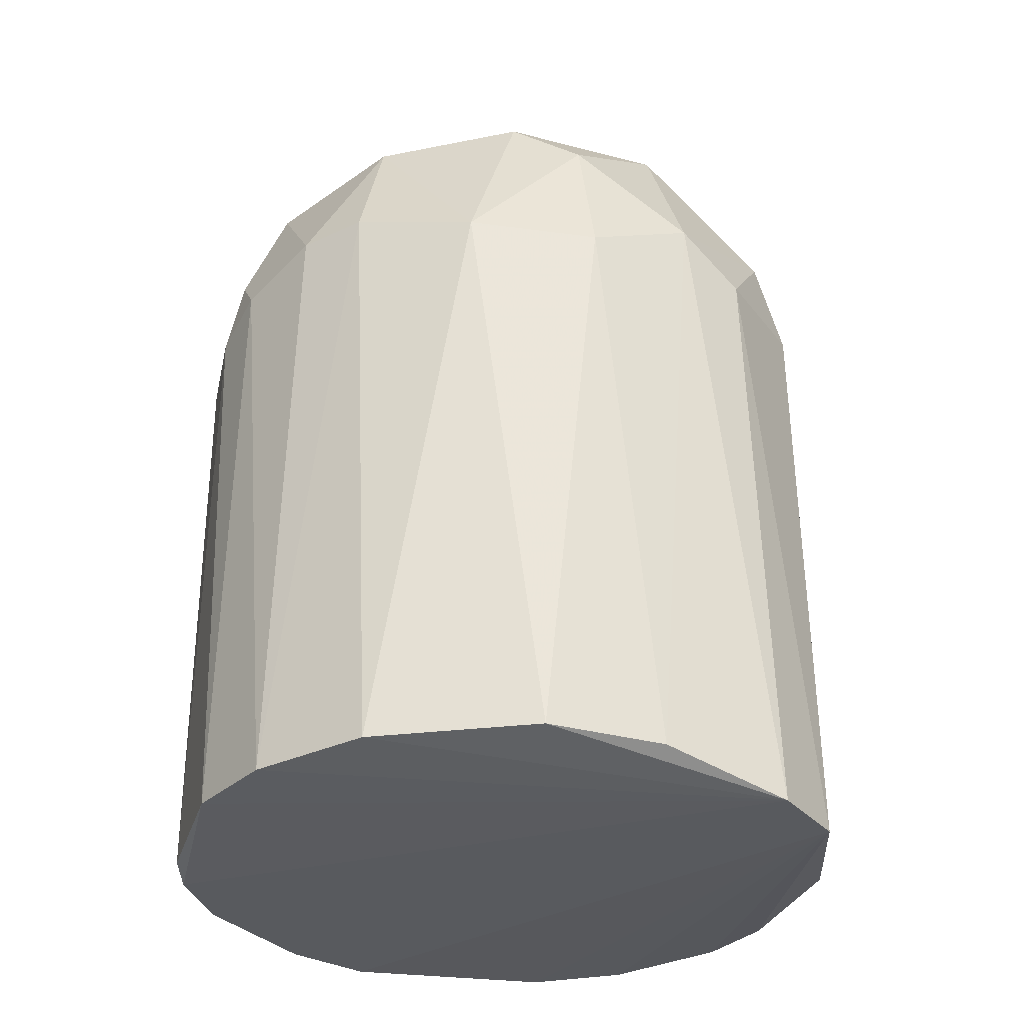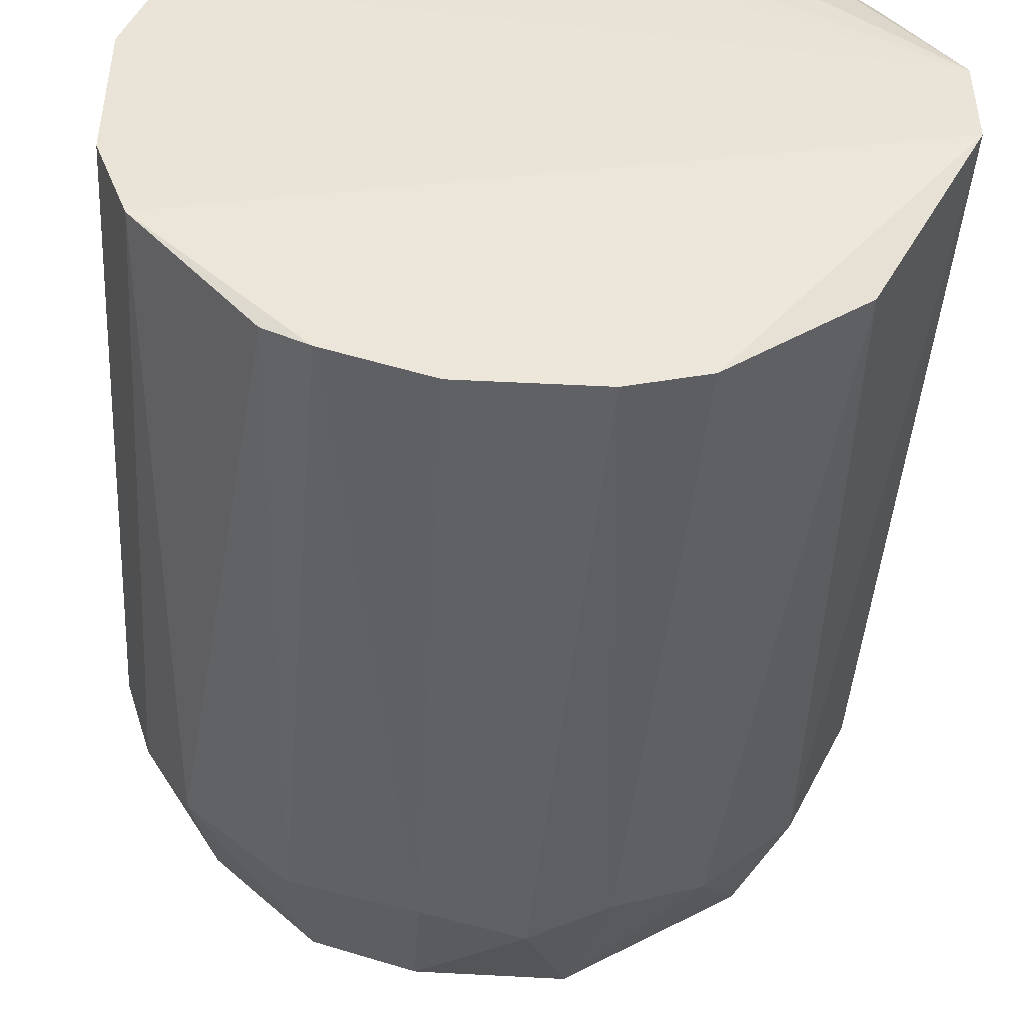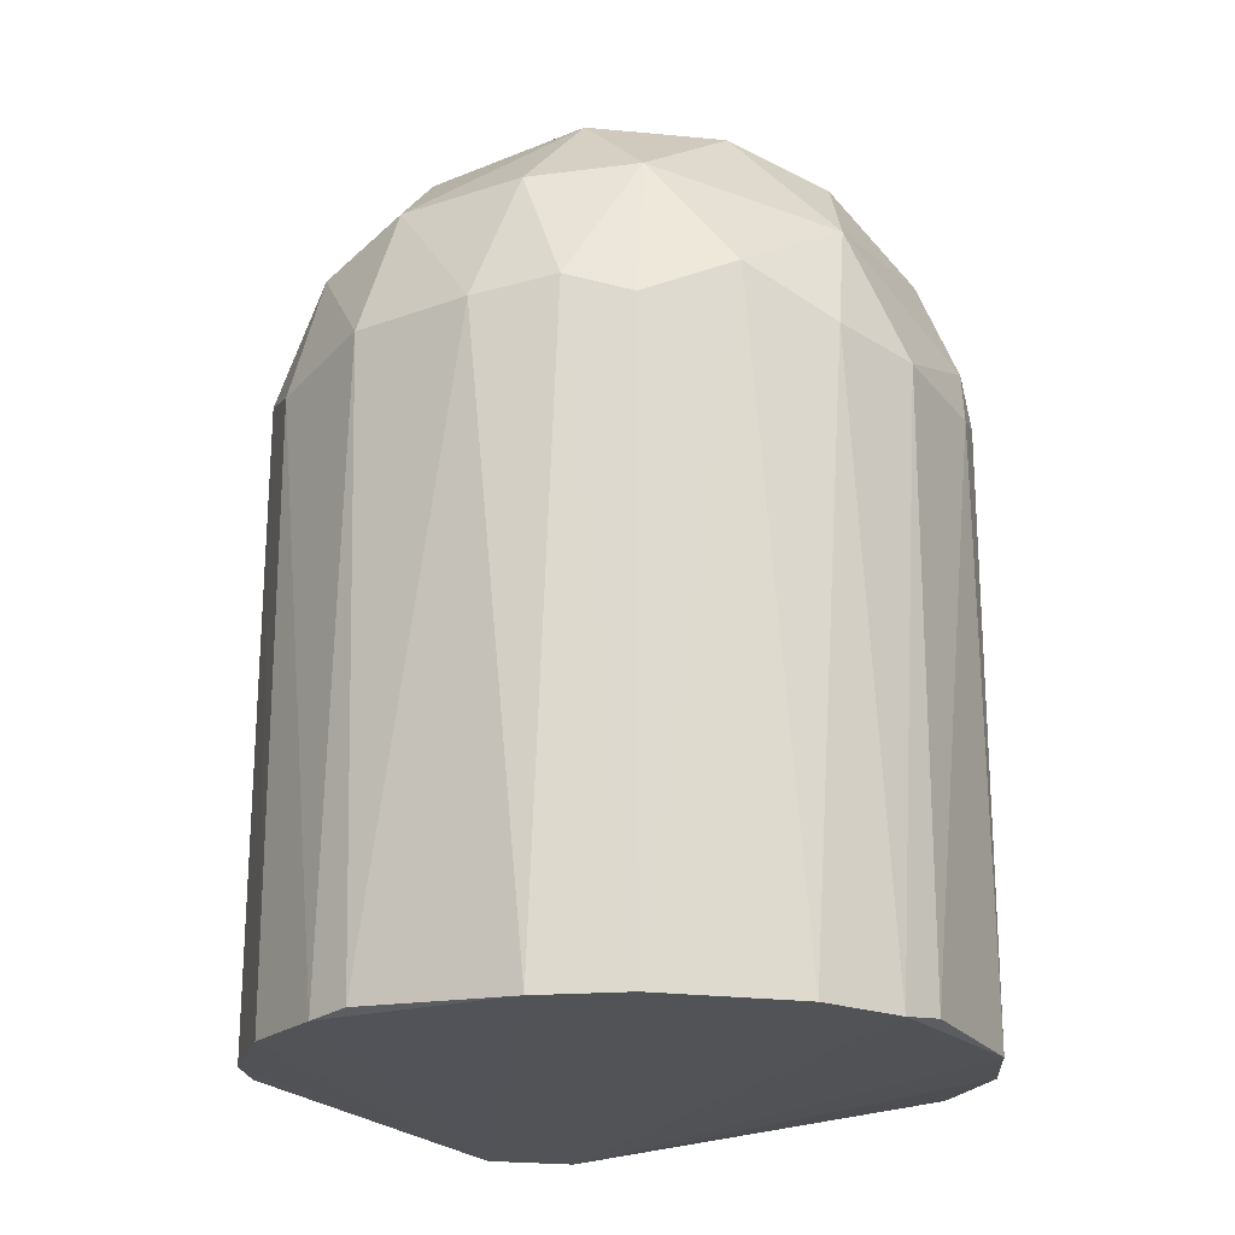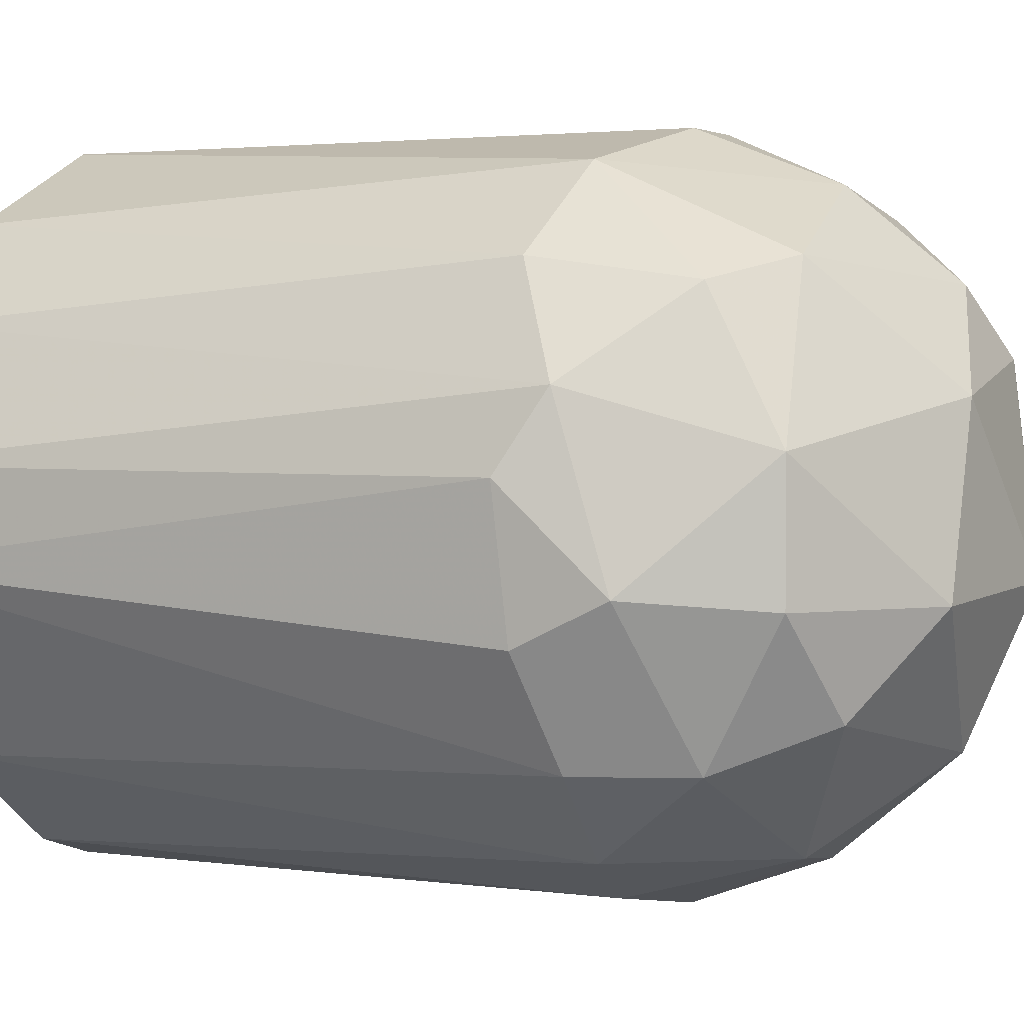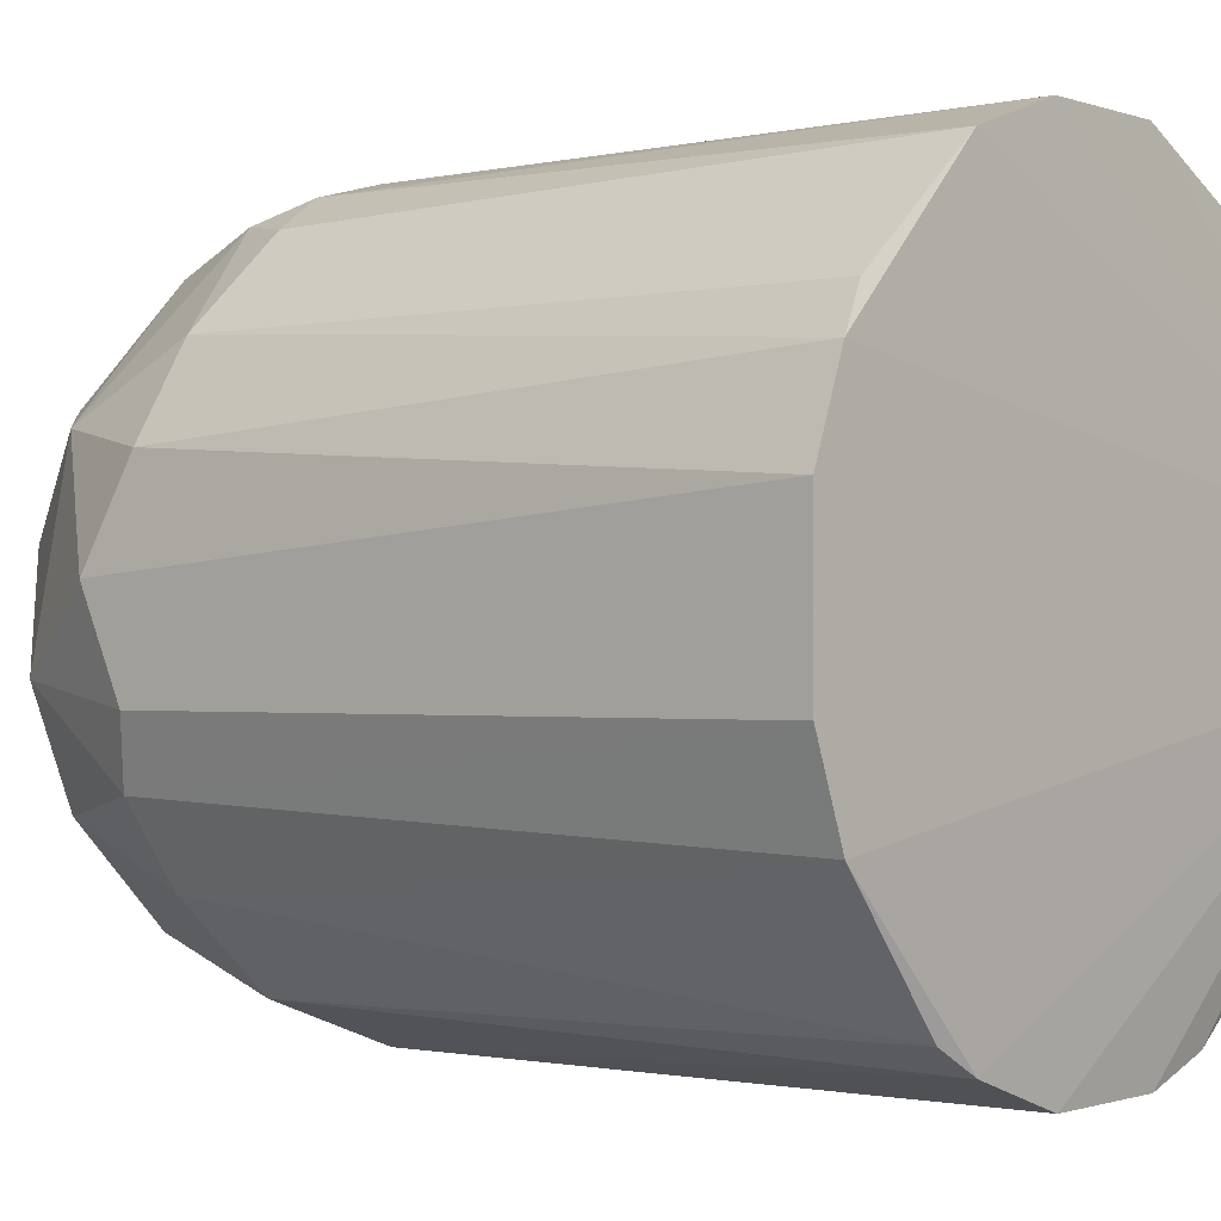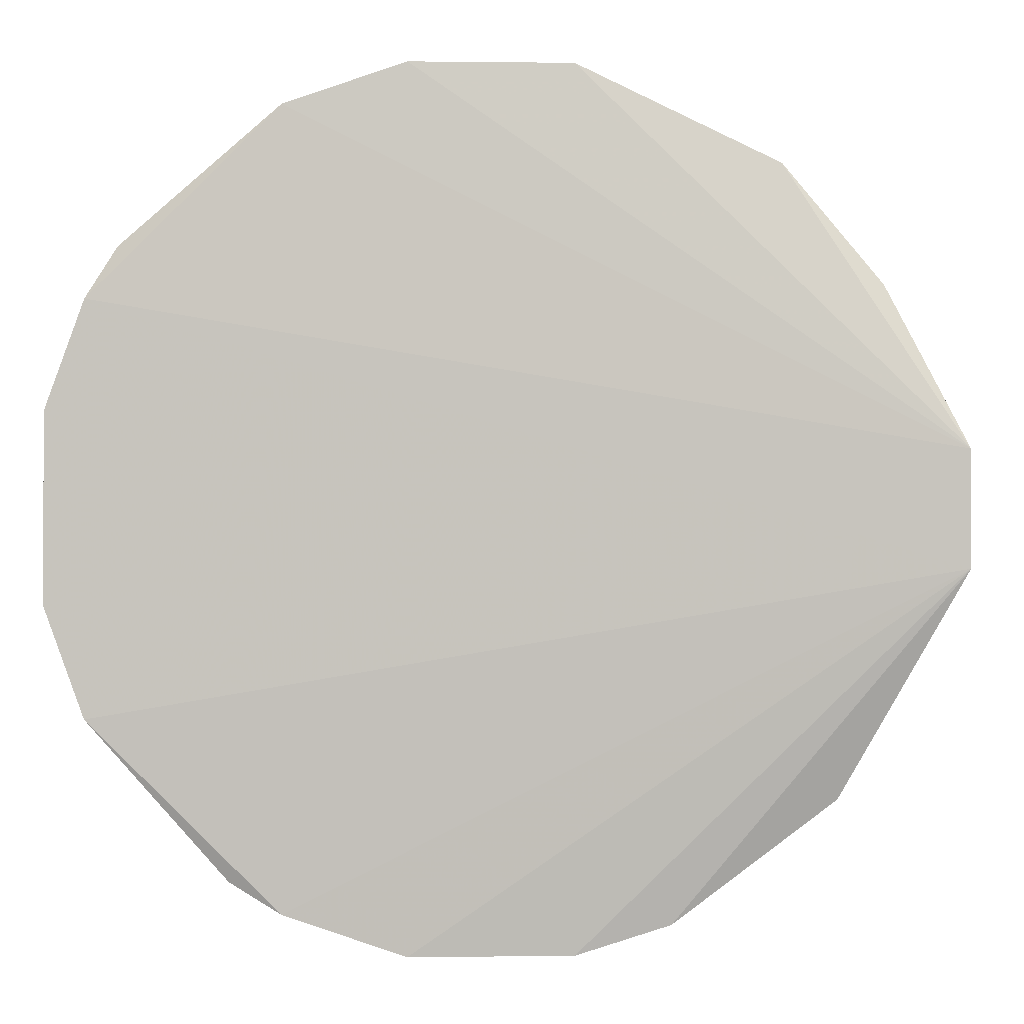
<metadata>
{"format":"obj","ext":"obj","renderer":"f3d","projection":"perspective","resolution":1024,"background":"white","views":[{"elev":-31.7,"azim":33.4,"up":"+Y"},{"elev":-47.0,"azim":-3.0,"up":"+Z"},{"elev":-20.2,"azim":-104.7,"up":"+Y"},{"elev":2.4,"azim":118.7,"up":"+Z"},{"elev":-0.8,"azim":-50.7,"up":"+Z"},{"elev":-0.3,"azim":0.8,"up":"+Z"}]}
</metadata>
<code>
v 0.07361 0.1961 -0.166
v 0.01835 0.5288 0.1783
v -0.02058 0.5287 0.1781
v -0.02062 0.6459 -0.1059
v -0.1773 0.1936 0.03911
v 0.1907 0.1801 0.02362
v 0.1684 0.5619 -0.02778
v -0.1643 0.5282 -0.07189
v 0.03504 0.1947 0.1782
v -0.08211 0.1939 -0.162
v 0.01835 0.5288 -0.1783
v -0.09808 0.6281 0.08312
v 0.1229 0.5829 0.1047
v -0.1476 0.5115 0.105
v -0.08211 0.194 0.162
v 0.1454 0.5281 -0.105
v 0.03519 0.669 0.05593
v -0.09223 0.5225 -0.1546
v -0.161 0.193 -0.0841
v 0.1396 0.5058 0.1159
v 0.1907 0.1801 -0.02361
v 0.09033 0.6336 -0.08311
v 0.1178 0.1963 0.1383
v -0.09856 0.6457 -0.0445
v -0.1766 0.5399 0.01114
v 0.1798 0.512 0.02225
v 0.01274 0.601 0.1502
v 0.1397 0.1966 -0.116
v 0.101 0.5224 -0.149
v 0.08453 0.5115 0.1602
v -0.03184 0.1939 -0.1788
v -0.08665 0.539 0.1545
v 0.1294 0.6229 0.03329
v -0.148 0.1958 0.1053
v -0.03759 0.6753 -0.02804
v -0.1773 0.1936 -0.0391
v -0.08107 0.594 -0.1324
v 0.05754 0.6688 -0.0335
v 0.04043 0.5947 -0.1495
v -0.1421 0.5225 -0.1105
v -0.03174 0.5121 -0.1783
v -0.1483 0.6008 -0.02773
v -0.03184 0.1939 0.1788
v -0.05414 0.6573 0.07256
v 0.1735 0.5172 -0.04988
v -0.17 0.5171 0.0609
v 0.1675 0.5336 0.06081
v 0.1581 0.1938 0.08938
v -0.1475 0.5777 0.07179
v -0.1034 0.1963 -0.1493
v -0.07022 0.5944 0.1382
v 0.0846 0.6111 0.1161
v -0.1042 0.6459 0.02784
v -0.1033 0.5059 0.1492
v 0.03505 0.1947 -0.1782
v 0.0571 0.5117 -0.1719
v -0.03157 0.5782 -0.1608
v 0.1229 0.5829 -0.1047
v 0.1294 0.6229 -0.03328
v -0.131 0.5944 -0.08291
v -0.07039 0.5172 0.1663
v -0.1763 0.5175 -0.03887
v -0.02062 0.6459 0.1059
v -0.161 0.193 0.08411
f 46 5 64
f 19 10 21
f 9 6 23
f 6 21 26
f 3 2 27
f 21 1 28
f 16 21 28
f 28 1 29
f 16 28 29
f 2 9 30
f 20 13 30
f 9 23 30
f 23 20 30
f 27 2 30
f 21 10 31
f 4 24 35
f 8 19 36
f 19 21 36
f 5 25 36
f 24 4 37
f 22 4 38
f 17 33 38
f 35 17 38
f 4 35 38
f 4 22 39
f 19 8 40
f 37 18 40
f 10 18 41
f 11 31 41
f 31 10 41
f 2 3 43
f 9 2 43
f 6 9 43
f 15 6 43
f 17 35 44
f 16 7 45
f 21 16 45
f 7 26 45
f 26 21 45
f 25 5 46
f 13 20 47
f 26 7 47
f 6 26 47
f 33 13 47
f 7 33 47
f 23 6 48
f 20 23 48
f 6 47 48
f 47 20 48
f 14 32 49
f 42 25 49
f 46 14 49
f 25 46 49
f 18 10 50
f 10 19 50
f 40 18 50
f 19 40 50
f 3 27 51
f 32 3 51
f 12 49 51
f 49 32 51
f 30 13 52
f 27 30 52
f 13 33 52
f 33 17 52
f 35 24 53
f 24 42 53
f 12 44 53
f 44 35 53
f 49 12 53
f 42 49 53
f 32 14 54
f 14 34 54
f 34 15 54
f 1 21 55
f 31 11 55
f 21 31 55
f 29 1 56
f 11 39 56
f 39 29 56
f 1 55 56
f 55 11 56
f 37 4 57
f 18 37 57
f 4 39 57
f 39 11 57
f 41 18 57
f 11 41 57
f 7 16 58
f 16 29 58
f 39 22 58
f 29 39 58
f 33 7 59
f 22 38 59
f 38 33 59
f 7 58 59
f 58 22 59
f 24 37 60
f 40 8 60
f 37 40 60
f 42 24 60
f 8 42 60
f 3 32 61
f 43 3 61
f 15 43 61
f 32 54 61
f 54 15 61
f 8 36 62
f 36 25 62
f 25 42 62
f 42 8 62
f 44 12 63
f 17 44 63
f 51 27 63
f 12 51 63
f 52 17 63
f 27 52 63
f 6 15 64
f 21 6 64
f 34 14 64
f 15 34 64
f 5 36 64
f 36 21 64
f 14 46 64

</code>
